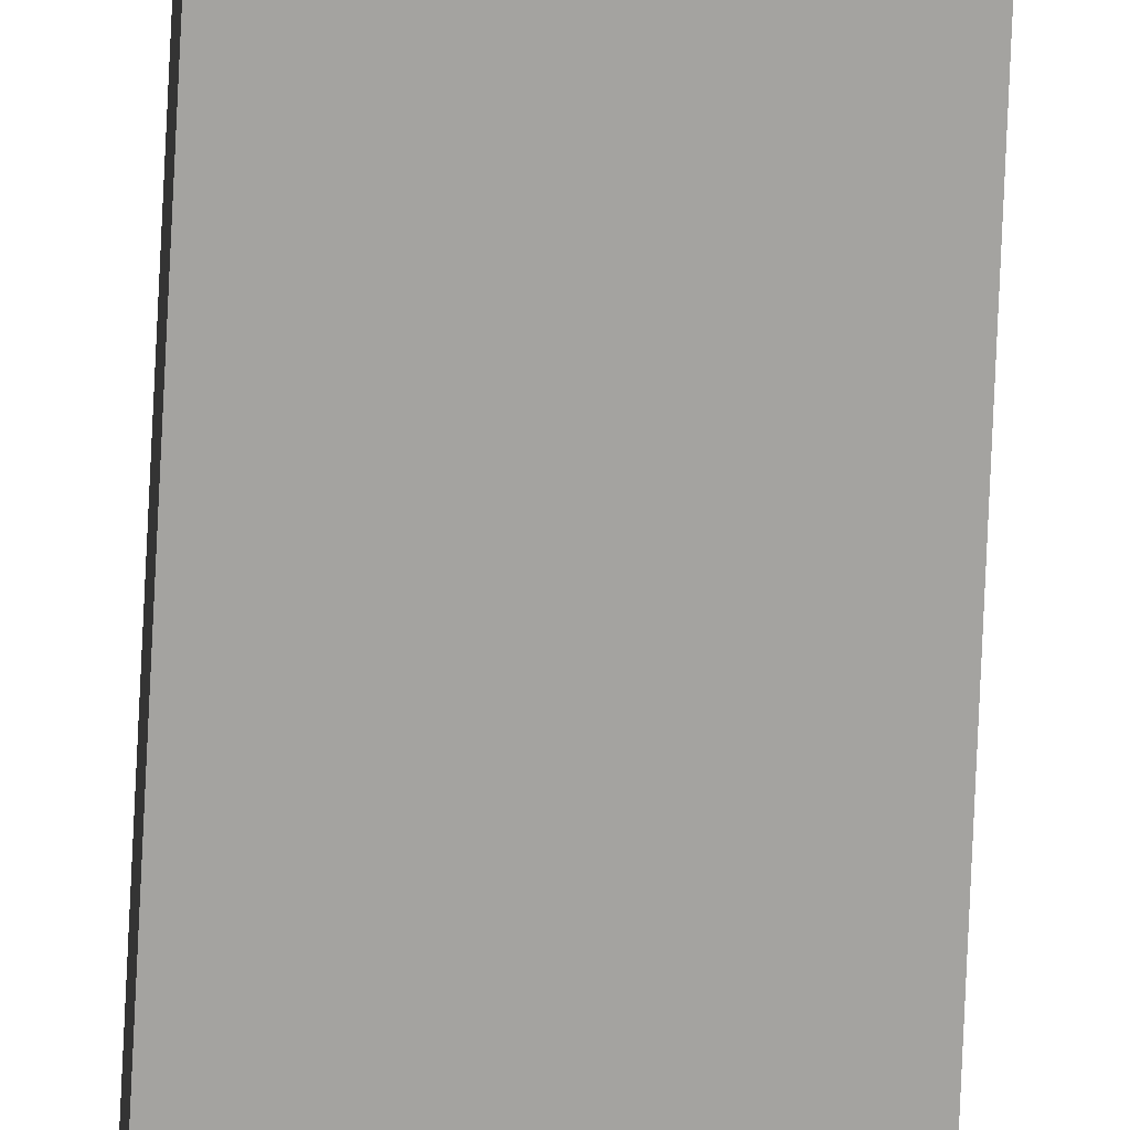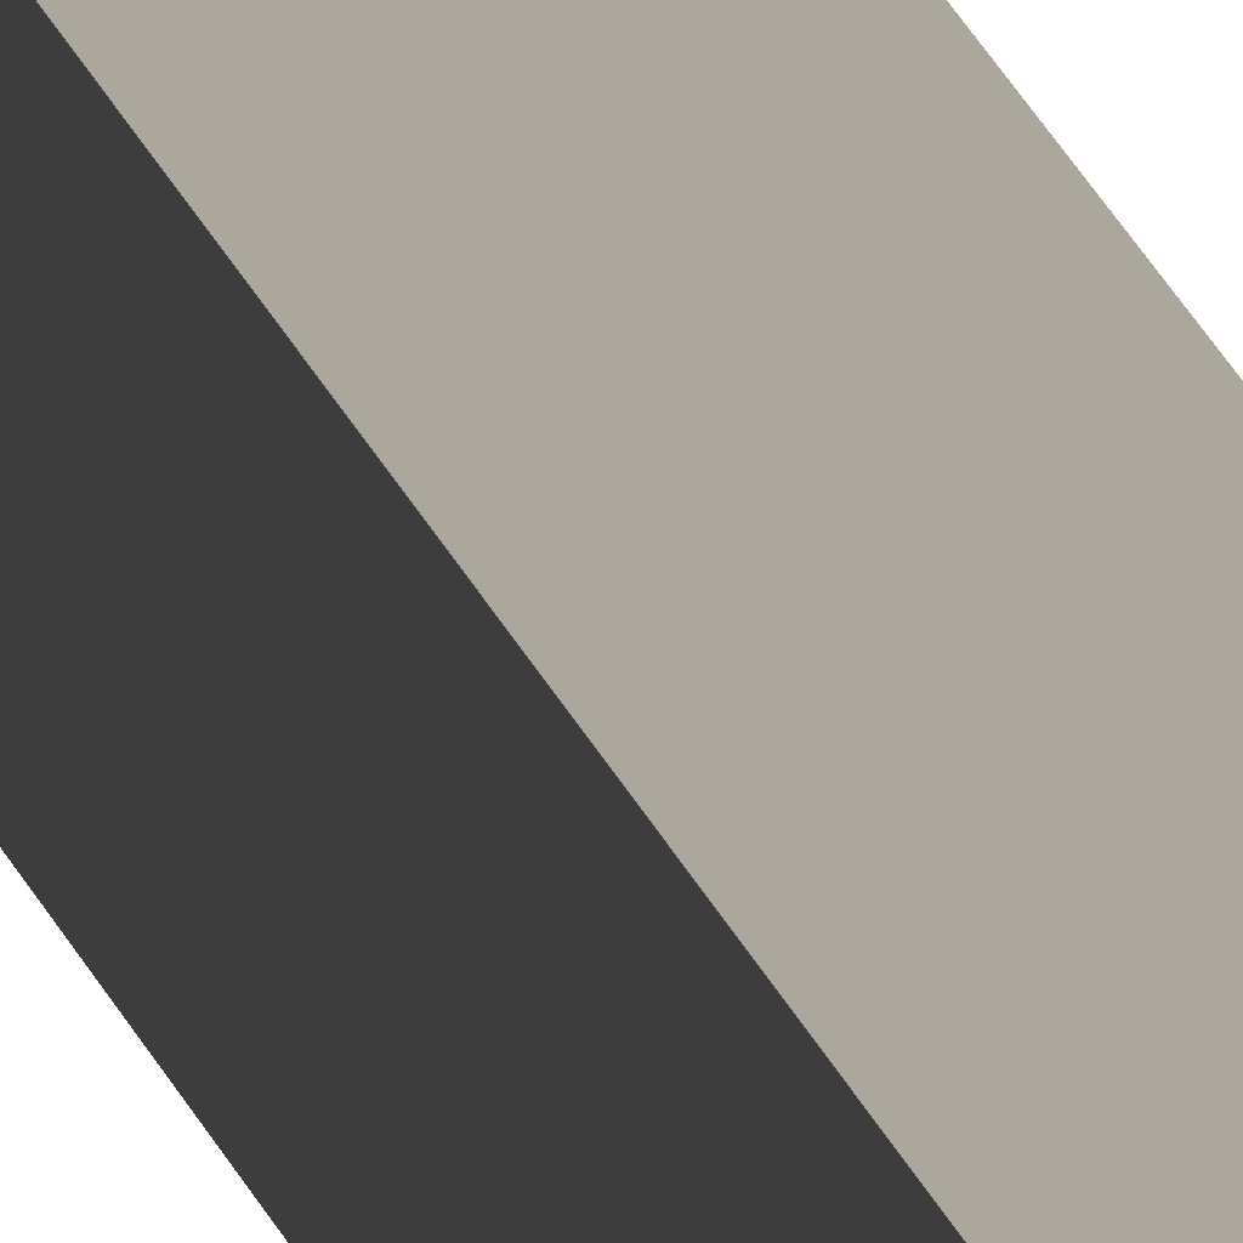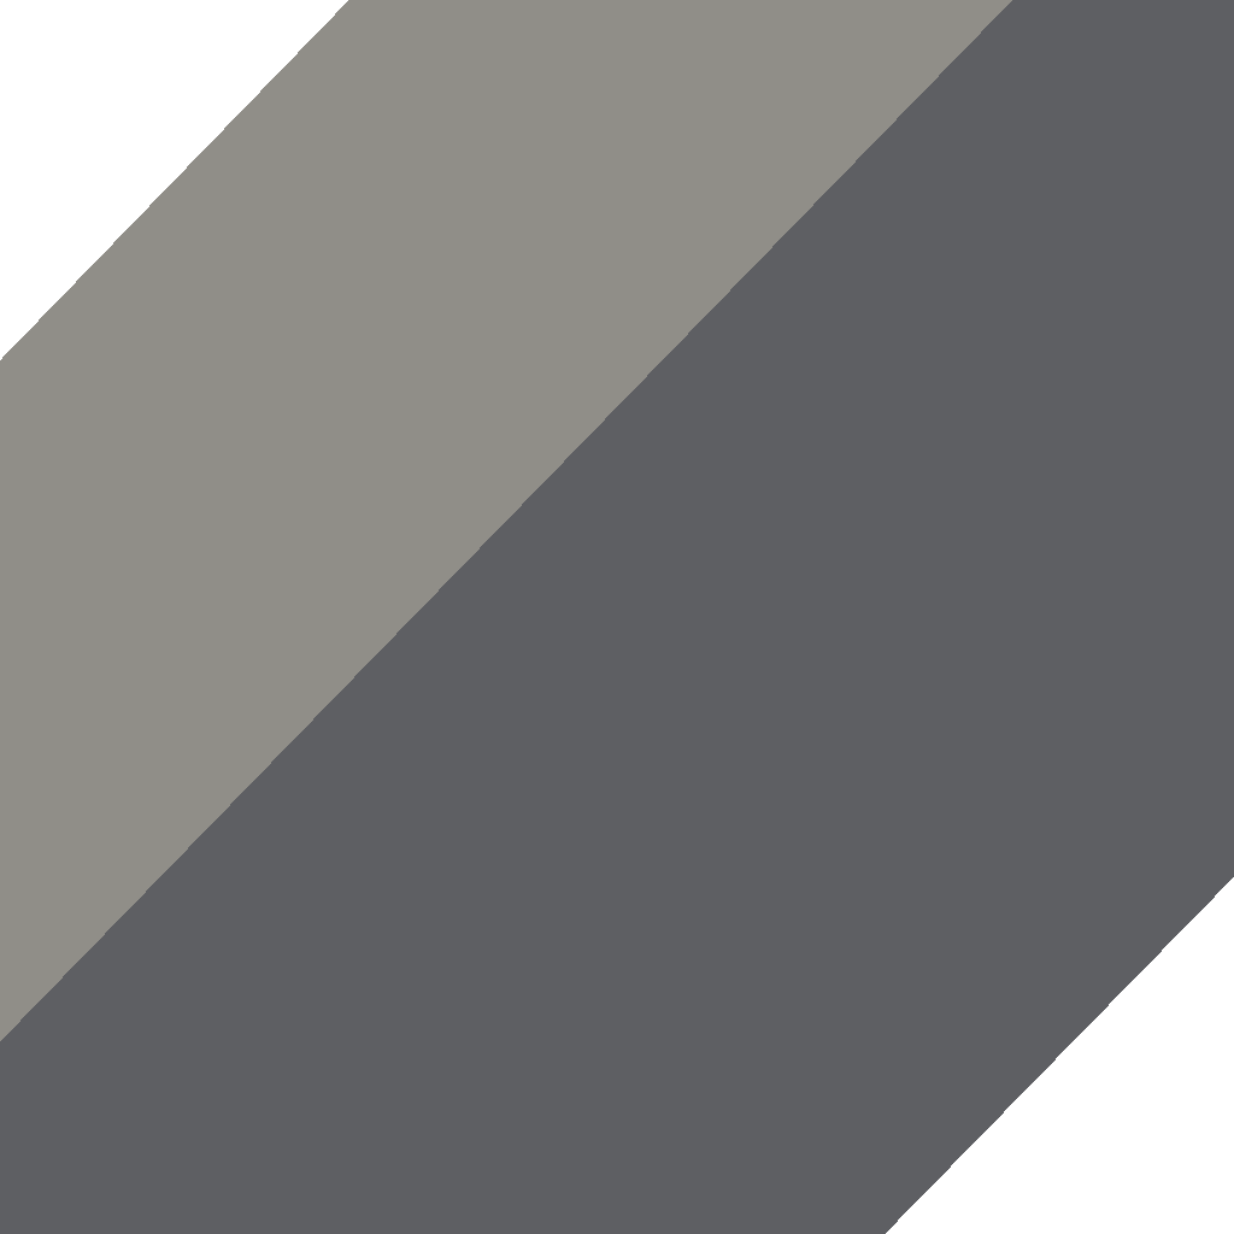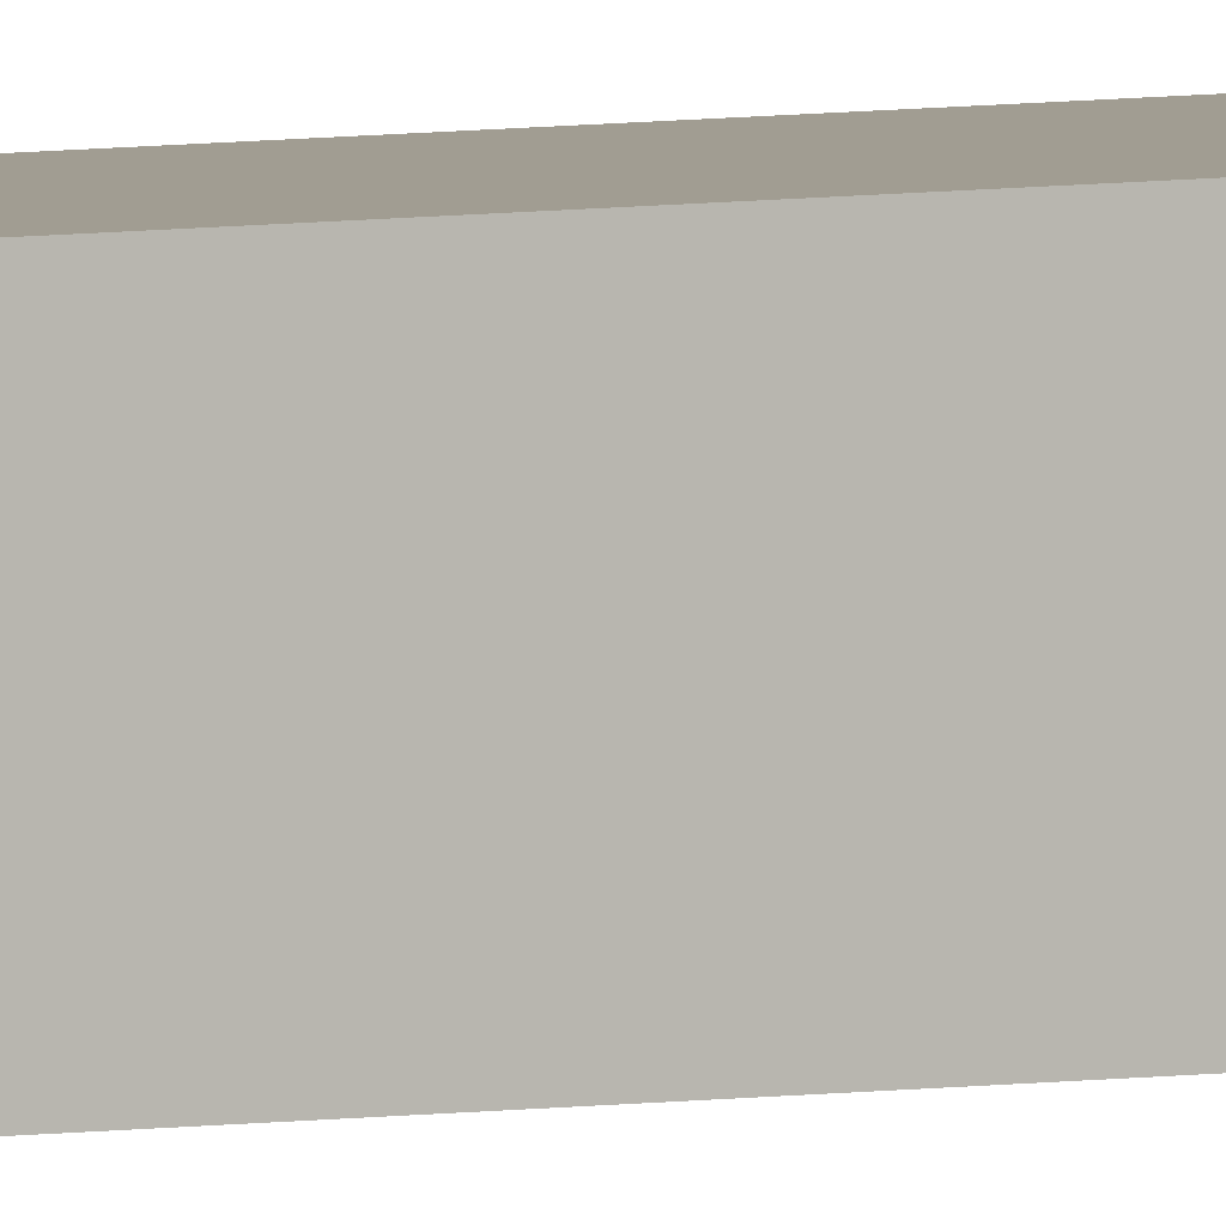
<metadata>
{"format":"obj","ext":"obj","renderer":"f3d","projection":"perspective","resolution":1024,"background":"white","views":[{"elev":-72.8,"azim":-2.6,"up":"+Z"},{"elev":8.3,"azim":173.8,"up":"+Z"},{"elev":-40.9,"azim":147.5,"up":"+Z"},{"elev":4.7,"azim":-121.5,"up":"+Z"}]}
</metadata>
<code>
g product-77f43fa1-842e-472b-9308-e0bae1488219-body
v 0 4.975 0
v 0 4.975 0.04
v 0 0 0.04
v 0 0 0
v 0 0 0
v 0 0 0.04
v 0.04 0.04 0.04
v 0.04 0.04 0
v 0.04 0.04 0
v 0.04 0.04 0.04
v 0.04 4.975 0.04
v 0.04 4.975 0
v 0.04 4.975 0
v 0.04 4.975 0.04
v 0 4.975 0.04
v 0 4.975 0
v 0 4.975 0
v 0 0 0
v 0.04 0.04 0
v 0.04 4.975 0
v 0 4.975 0.04
v 0 0 0.04
v 0.04 0.04 0.04
v 0.04 4.975 0.04
f 2 1 4
f 3 2 4
f 6 5 8
f 7 6 8
f 10 9 12
f 11 10 12
f 14 13 16
f 15 14 16
f 17 20 19
f 17 19 18
f 23 24 21
f 22 23 21

</code>
